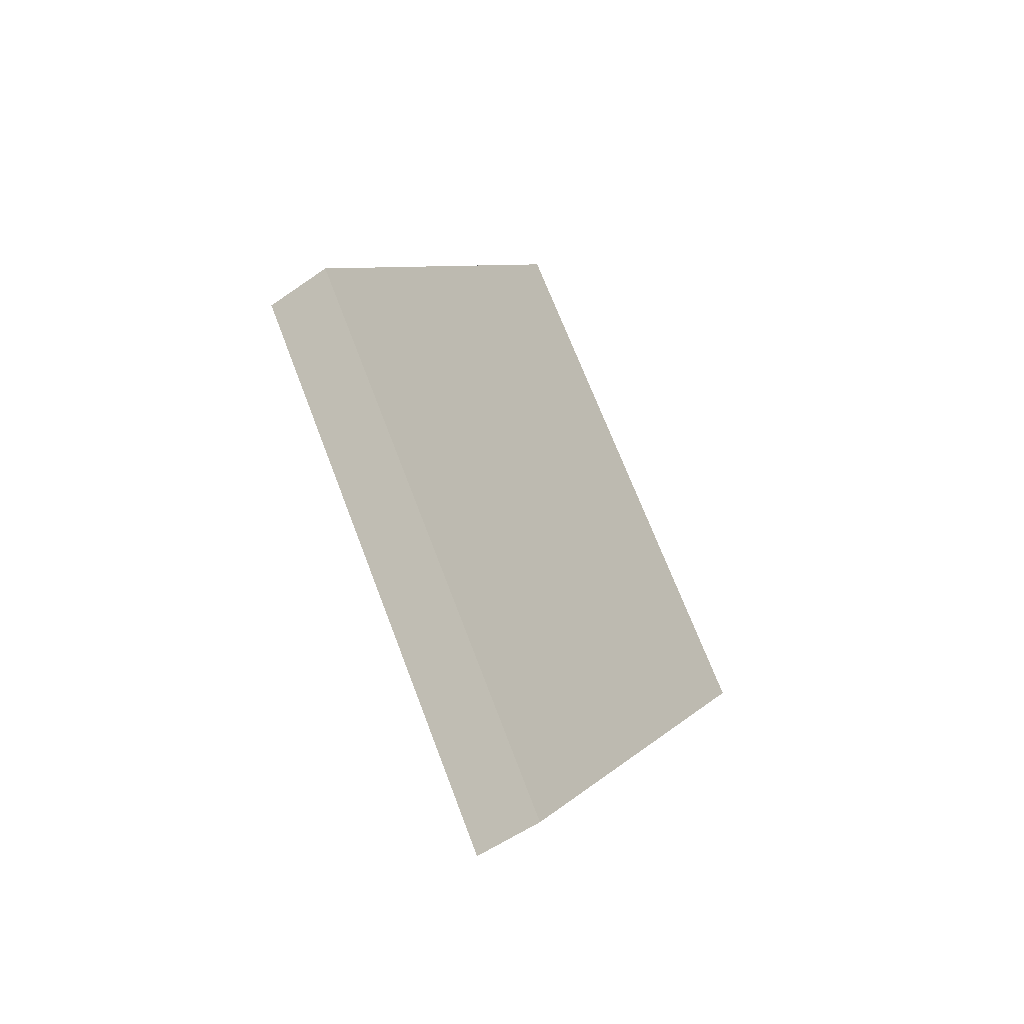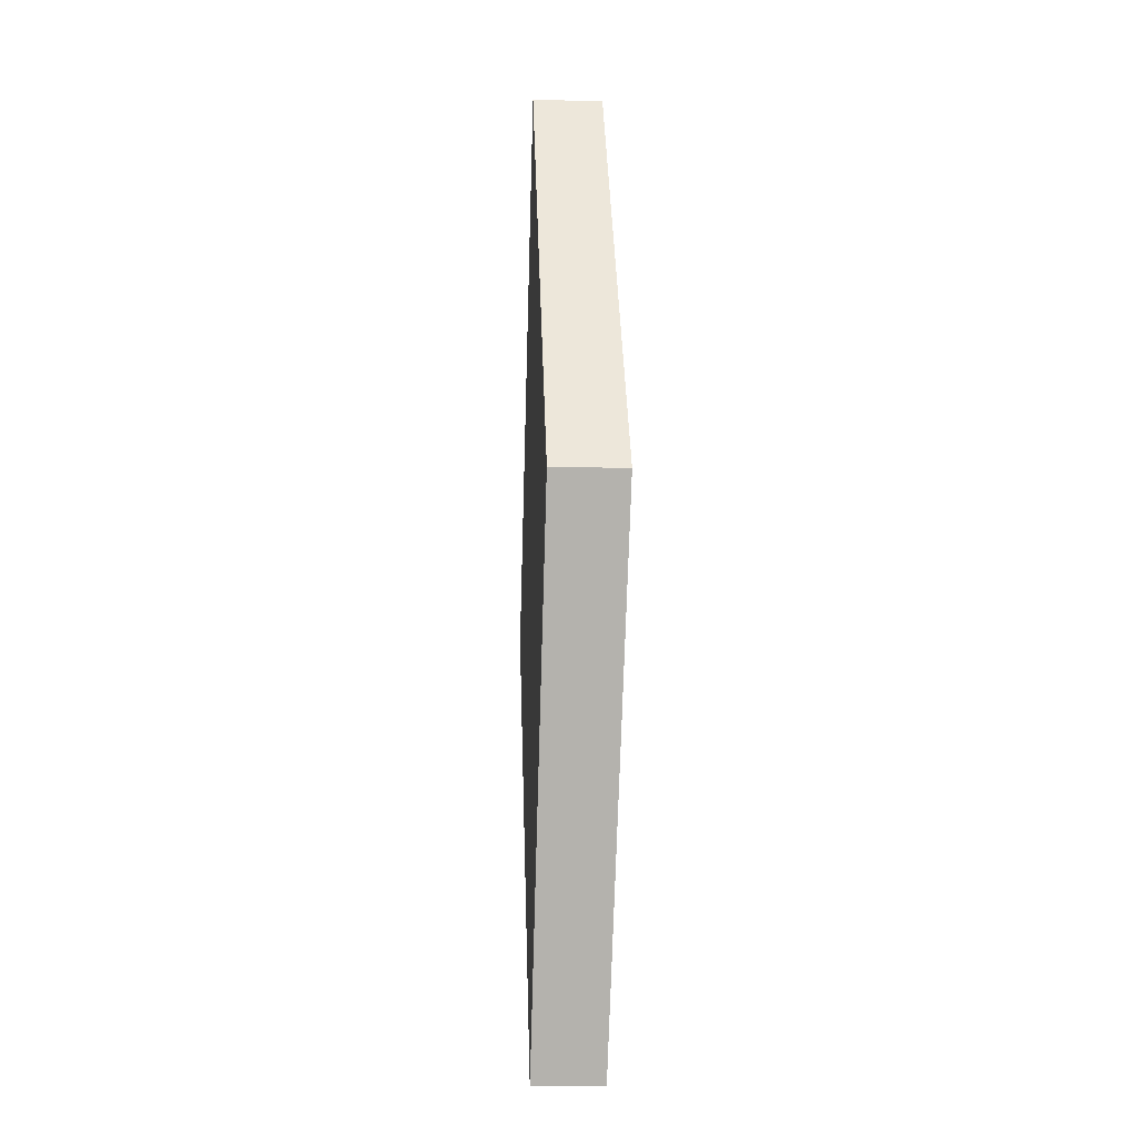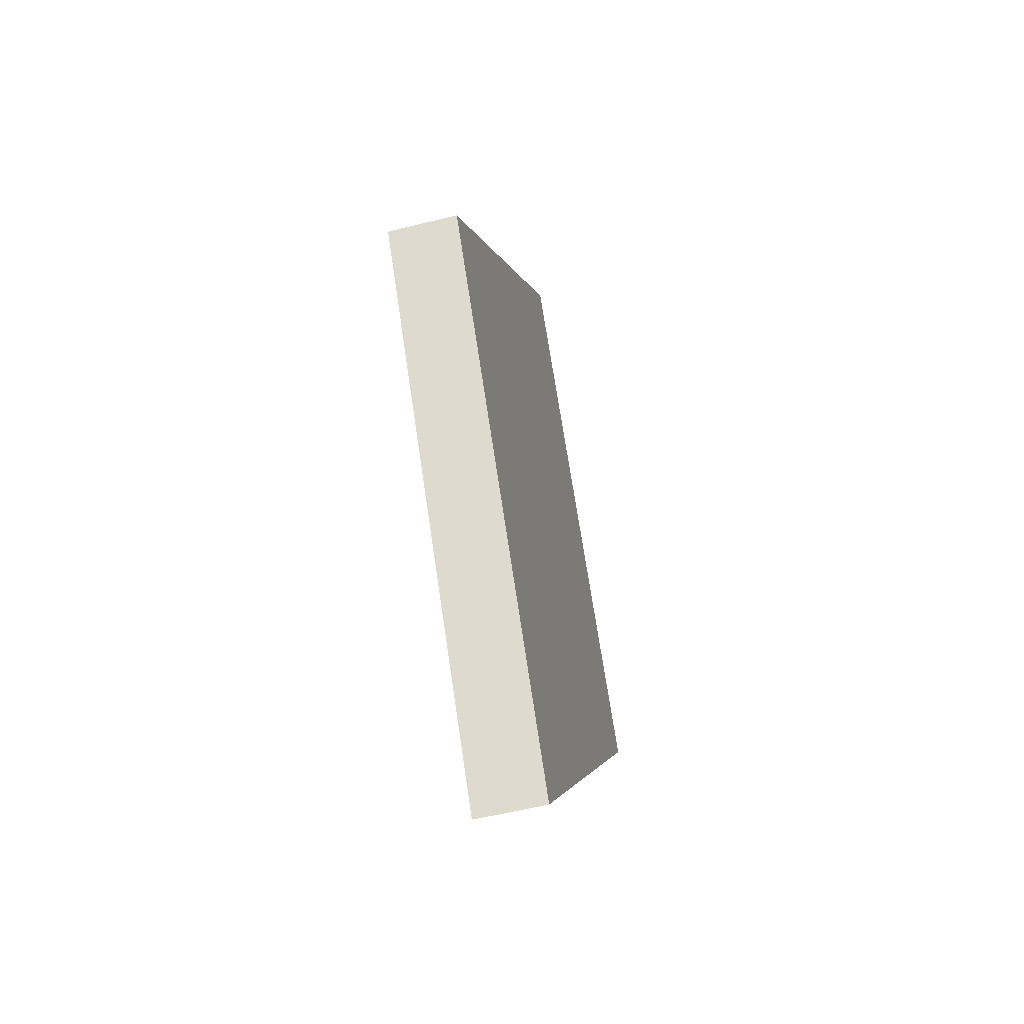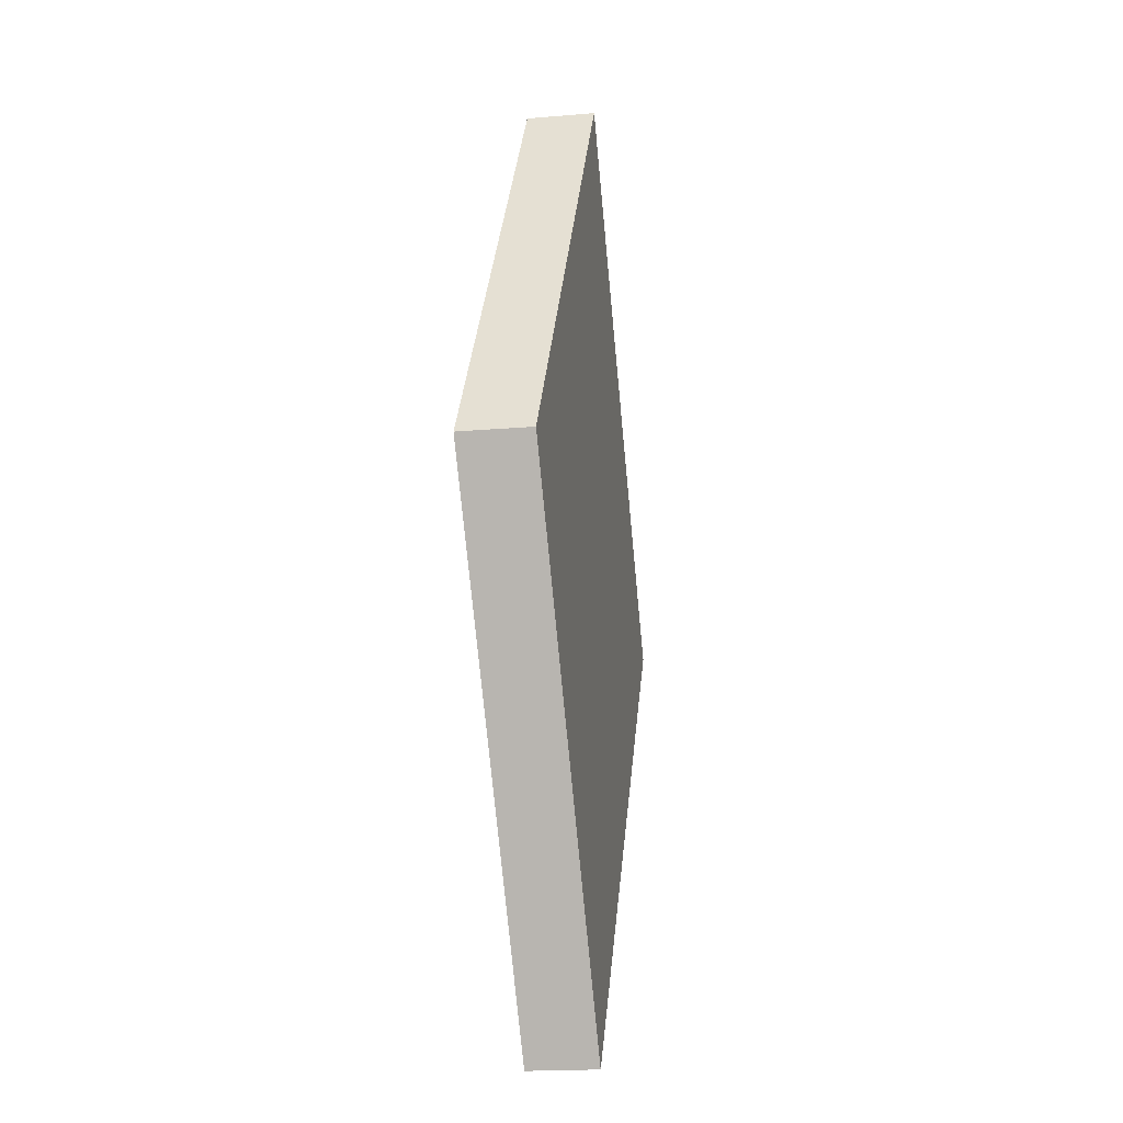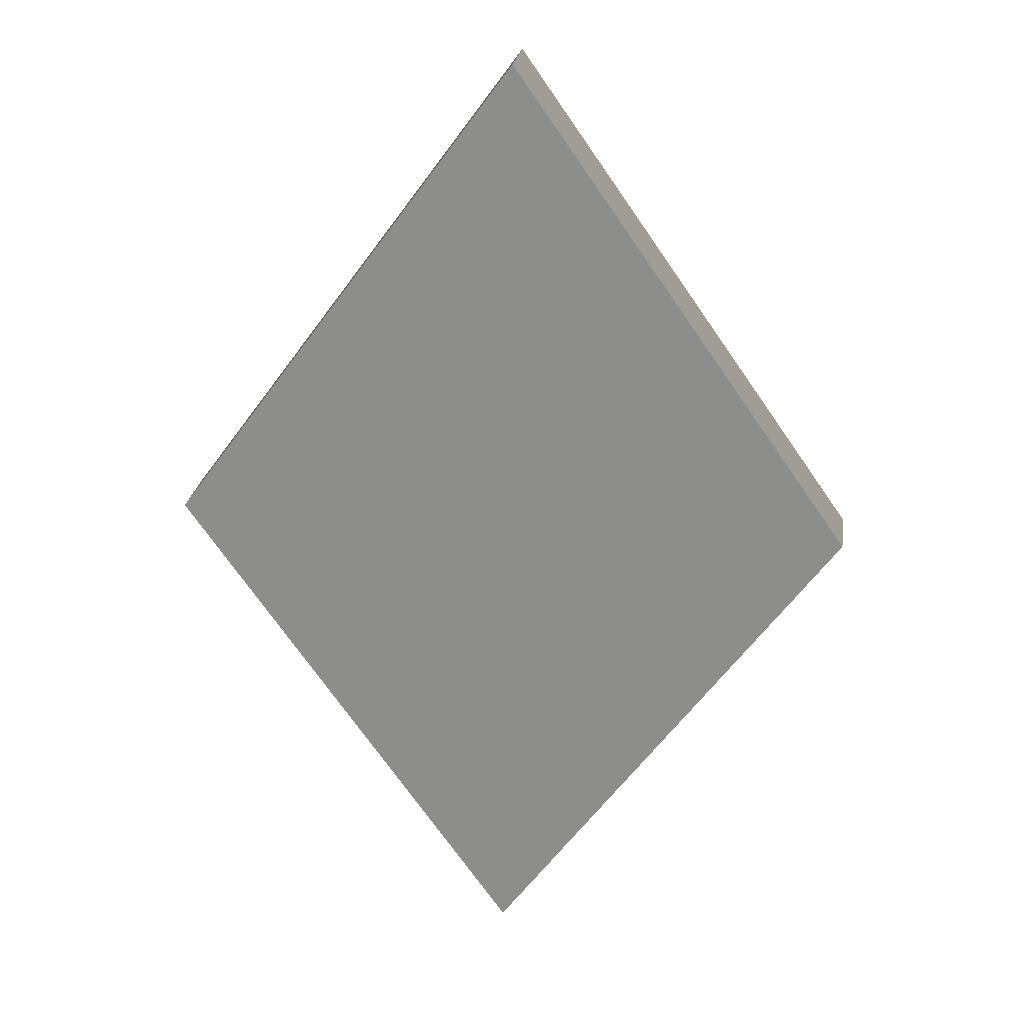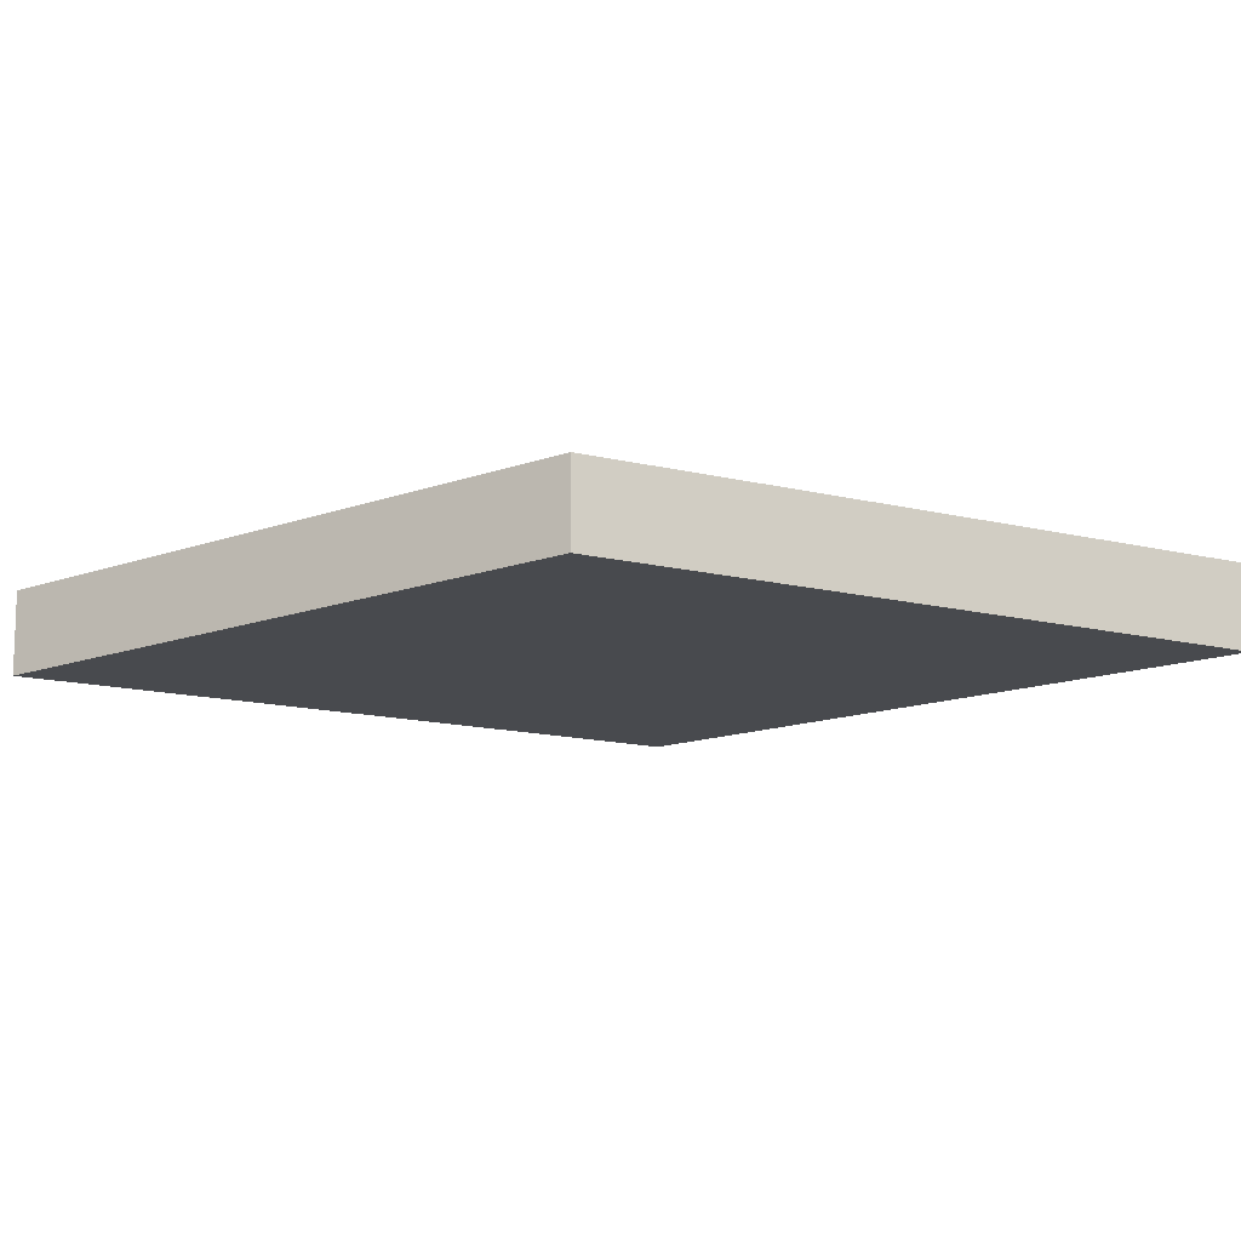
<metadata>
{"format":"obj","ext":"obj","renderer":"f3d","projection":"perspective","resolution":1024,"background":"white","views":[{"elev":-52.9,"azim":-52.7,"up":"+Z"},{"elev":-13.4,"azim":-92.9,"up":"+Z"},{"elev":-56.6,"azim":-75.4,"up":"+Z"},{"elev":-19.0,"azim":99.2,"up":"+Z"},{"elev":24.1,"azim":8.1,"up":"+Z"},{"elev":-13.2,"azim":95.8,"up":"+Y"}]}
</metadata>
<code>
g Mesh1 Mesh1_skp412A1_Model Model
v -9.831 -1 14.01
v 10.08 -1 13.91
v 0.2772 -1 27.83
f 1 2 3
v -9.831 1 14.01
v 10.08 1 13.91
f 1 4 5 2
v 0.2772 1 27.83
f 6 4 1 3
f 4 6 5
f 3 2 5 6
g Mesh2 Mesh1_skp412A1_Model1 Model
v 10.08 -1 13.91
v -9.831 -1 14.01
v -0.03224 -1 0.08729
f 7 8 9
v 10.08 1 13.91
v -9.831 1 14.01
f 7 10 11 8
v -0.03224 1 0.08729
f 12 10 7 9
f 10 12 11
f 9 8 11 12

</code>
